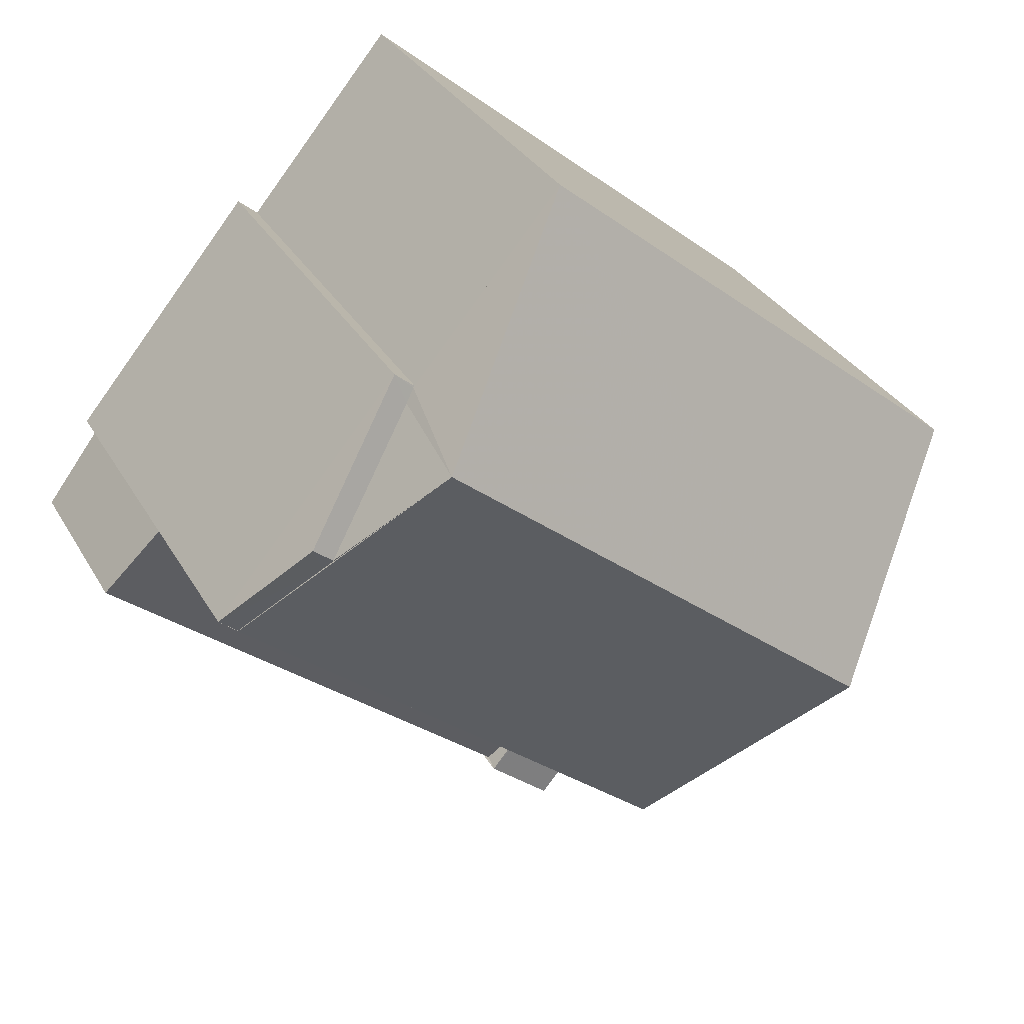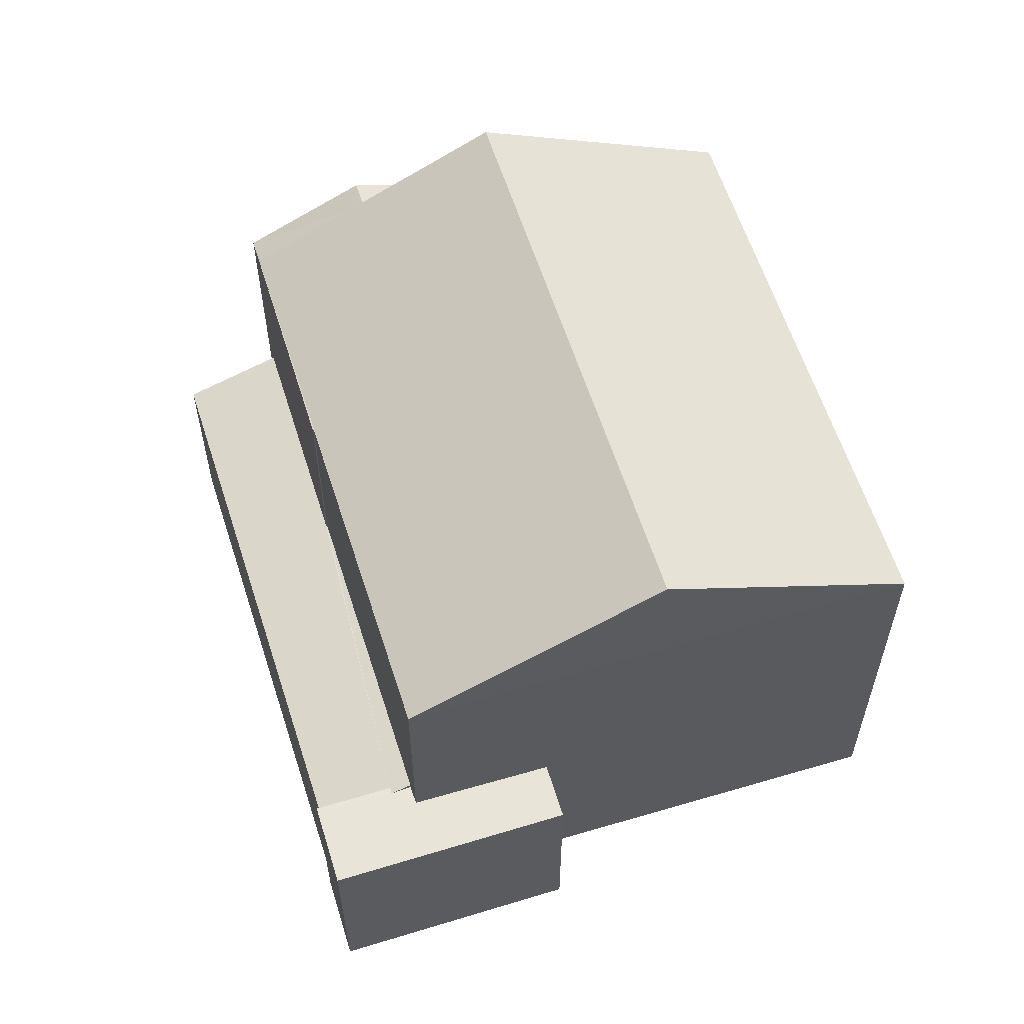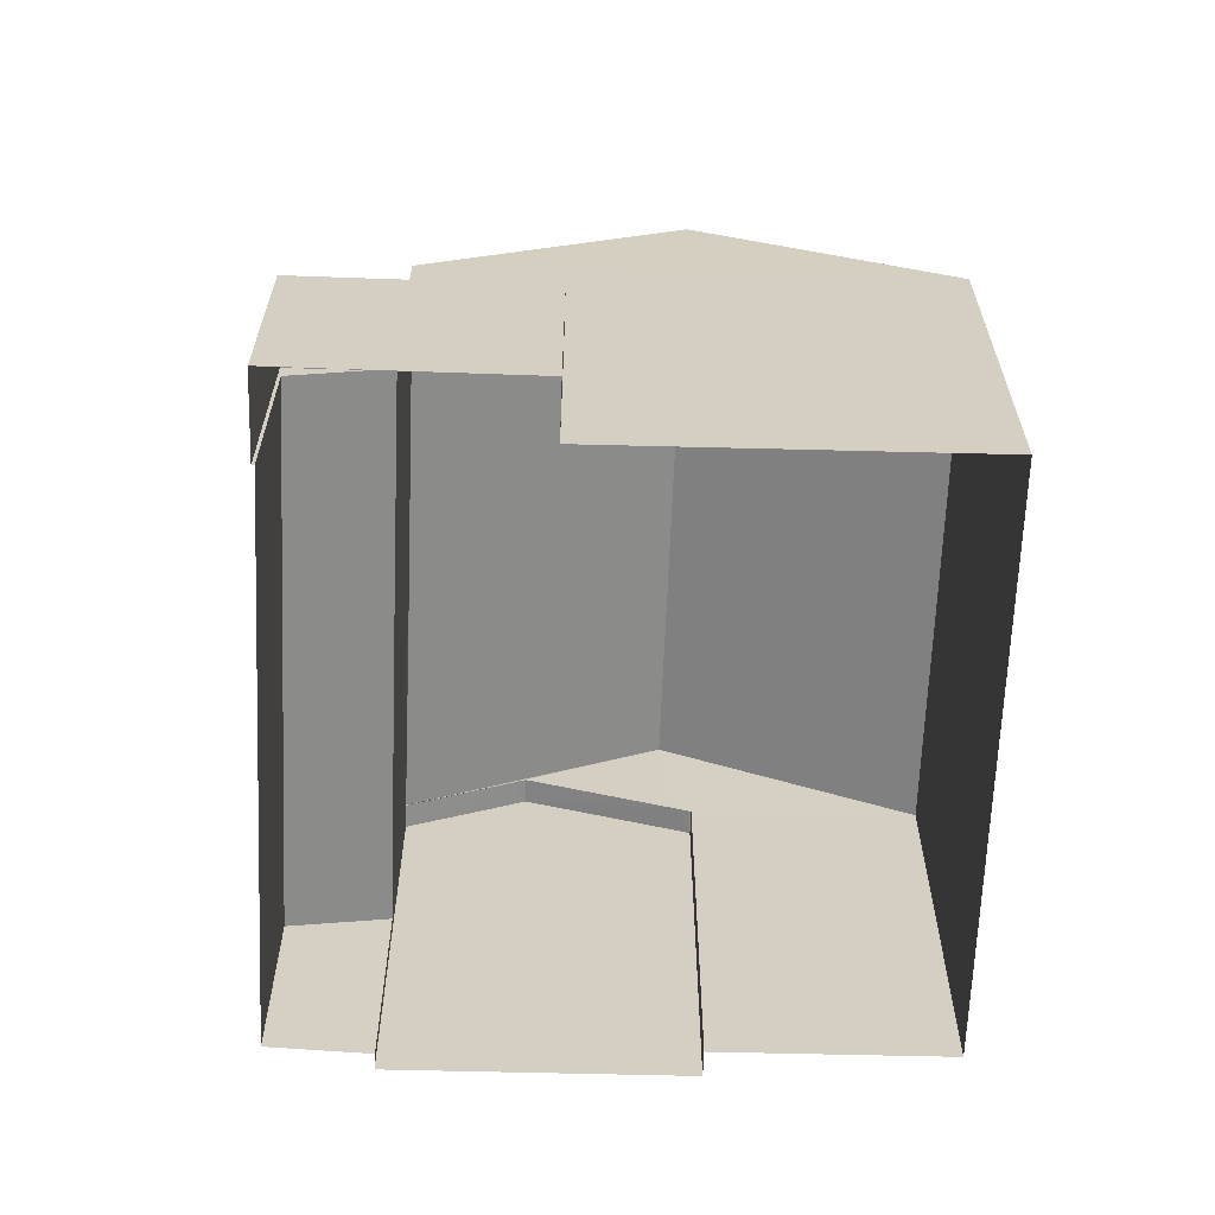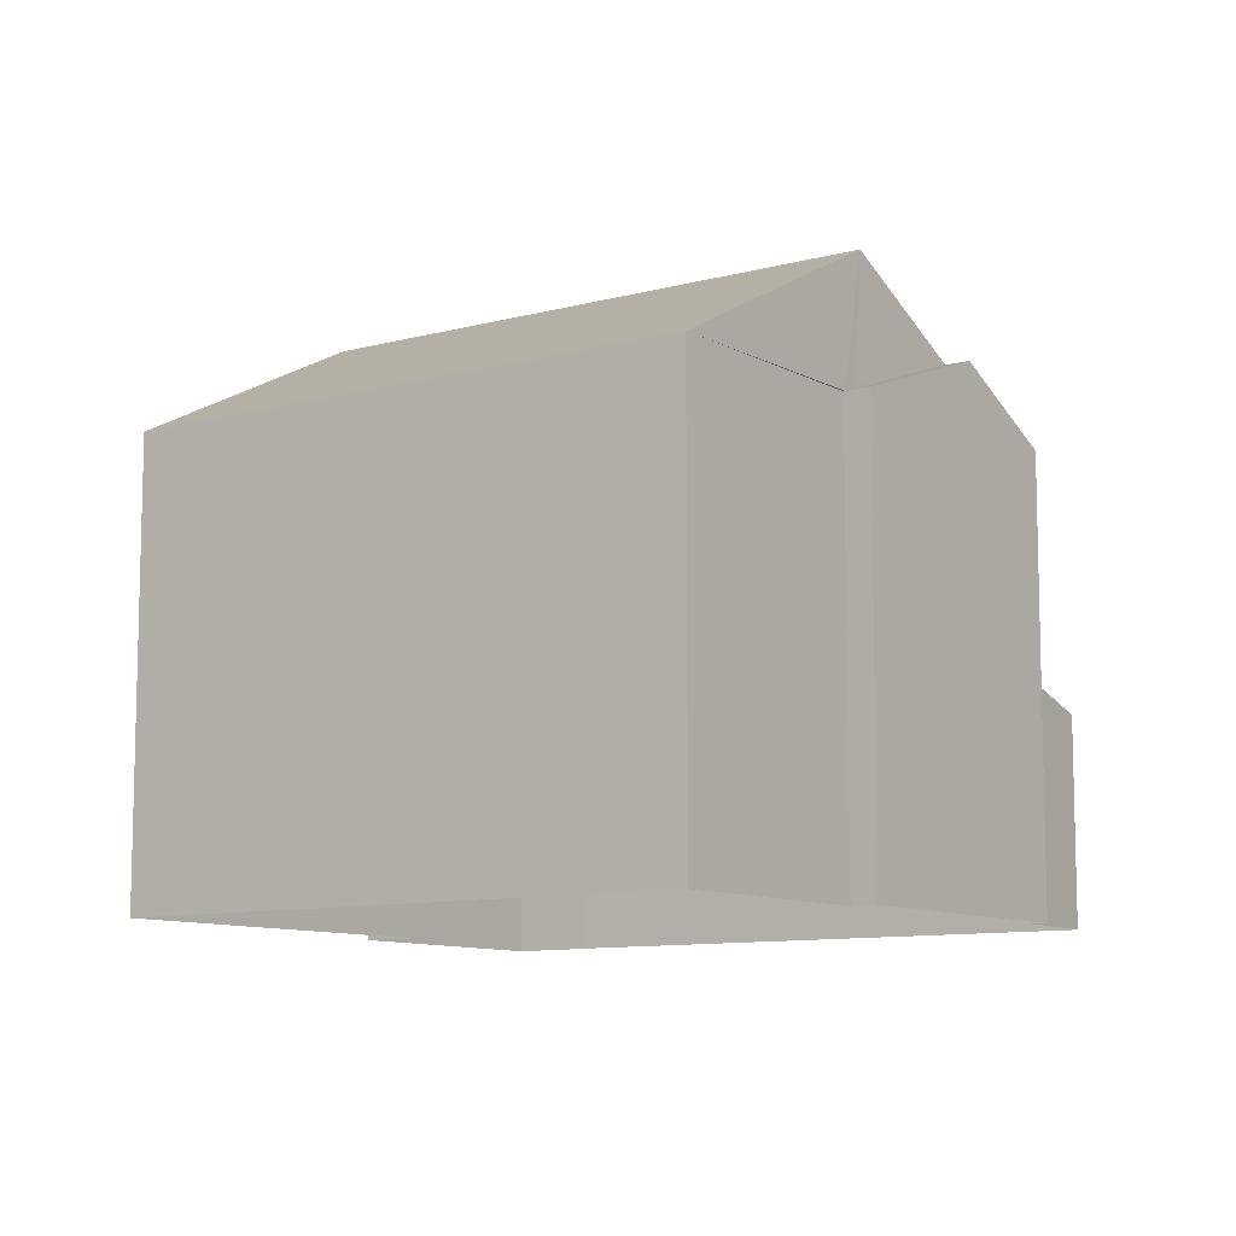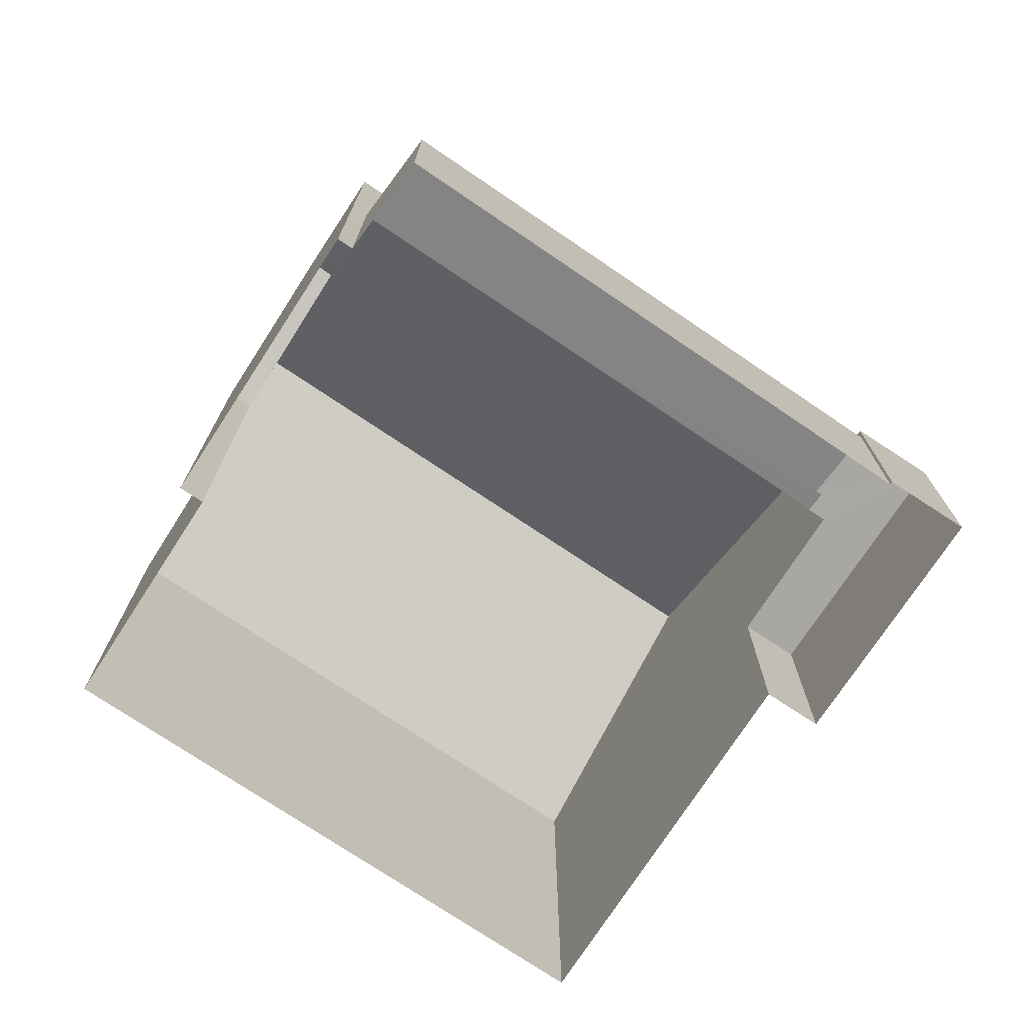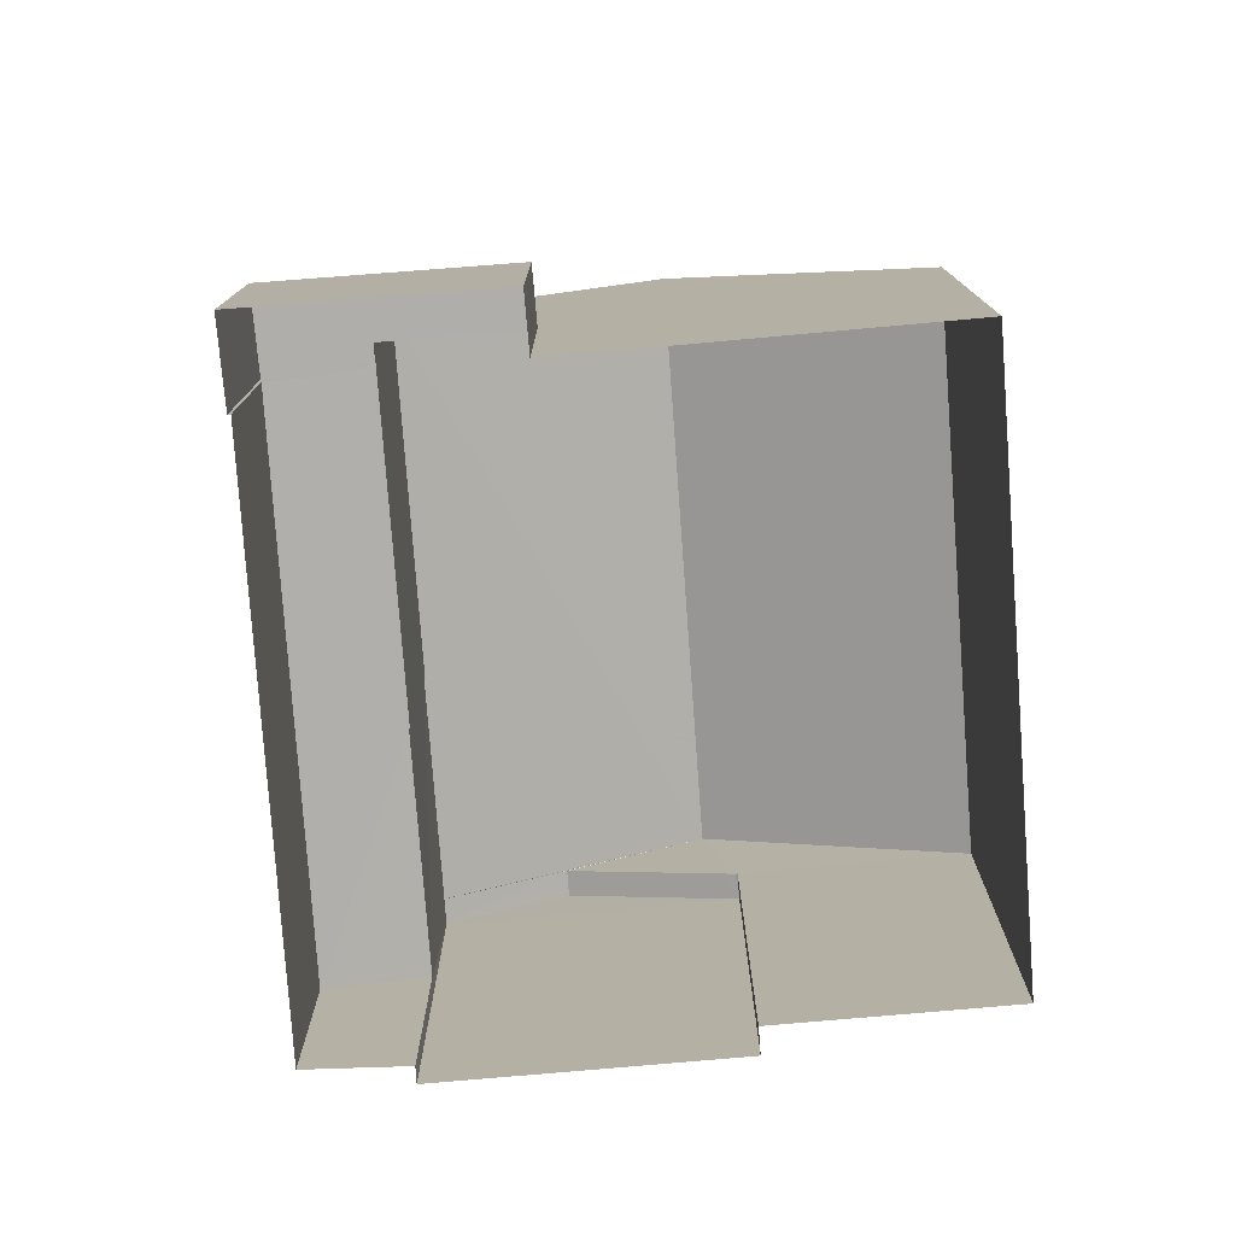
<metadata>
{"format":"obj","ext":"obj","renderer":"f3d","projection":"perspective","resolution":1024,"background":"white","views":[{"elev":31.5,"azim":-25.1,"up":"+Y"},{"elev":60.2,"azim":33.0,"up":"+Z"},{"elev":-64.4,"azim":48.4,"up":"+Z"},{"elev":-9.7,"azim":175.9,"up":"+Z"},{"elev":-74.8,"azim":-73.2,"up":"+Z"},{"elev":-77.8,"azim":54.9,"up":"+Z"}]}
</metadata>
<code>
v -8.957e+04 -9.968e+04 4.41
v -8.957e+04 -9.968e+04 4.409
v -8.956e+04 -9.969e+04 4.409
v -8.957e+04 -9.968e+04 4.41
v -8.957e+04 -9.969e+04 4.41
v -8.958e+04 -9.969e+04 4.41
v -8.957e+04 -9.969e+04 4.41
v -8.957e+04 -9.969e+04 4.41
v -8.957e+04 -9.969e+04 4.41
v -8.958e+04 -9.969e+04 4.411
v -8.957e+04 -9.969e+04 4.41
v -8.957e+04 -9.969e+04 4.41
v -8.957e+04 -9.968e+04 10.33
v -8.957e+04 -9.969e+04 11.05
v -8.957e+04 -9.969e+04 11.05
v -8.957e+04 -9.968e+04 10.25
v -8.957e+04 -9.968e+04 10.26
v -8.957e+04 -9.968e+04 10.25
v -8.957e+04 -9.969e+04 7.39
v -8.957e+04 -9.969e+04 7.39
v -8.957e+04 -9.969e+04 7.39
v -8.957e+04 -9.969e+04 7.39
v -8.957e+04 -9.969e+04 7.39
v -8.957e+04 -9.969e+04 7.39
v -8.957e+04 -9.969e+04 7.39
v -8.957e+04 -9.969e+04 7.39
v -8.957e+04 -9.968e+04 10.25
v -8.957e+04 -9.968e+04 12.03
v -8.957e+04 -9.969e+04 12.02
v -8.957e+04 -9.969e+04 10.25
v -8.958e+04 -9.969e+04 10.25
v -8.957e+04 -9.969e+04 10.25
v -8.957e+04 -9.969e+04 10.96
v -8.957e+04 -9.969e+04 10.25
v -8.957e+04 -9.969e+04 10.26
v -8.957e+04 -9.969e+04 10.25
v -8.957e+04 -9.969e+04 10.26
v -8.957e+04 -9.969e+04 10.26
v -8.956e+04 -9.969e+04 10.25
v -8.957e+04 -9.969e+04 10.25
v -8.957e+04 -9.969e+04 7.463
v -8.957e+04 -9.969e+04 7.469
v -8.957e+04 -9.969e+04 7.468
v -8.957e+04 -9.969e+04 7.473
v -8.958e+04 -9.969e+04 7.121
v -8.957e+04 -9.969e+04 7.12
f 1 2 3
f 4 1 5
f 6 4 5
f 7 8 9
f 1 3 7
f 10 5 11
f 12 11 9
f 1 7 5
f 11 7 9
f 5 7 11
f 13 14 15
f 13 16 14
f 17 18 16
f 13 17 16
f 19 20 21
f 22 21 23
f 19 24 20
f 22 23 25
f 23 20 26
f 21 20 23
f 27 28 29
f 30 31 32
f 33 14 31
f 34 30 32
f 35 33 31
f 35 31 30
f 36 34 32
f 37 38 28
f 27 29 39
f 33 15 14
f 38 29 28
f 36 32 40
f 41 42 25
f 23 41 25
f 43 44 45
f 25 42 43
f 46 25 43
f 46 43 45
f 29 38 39
f 43 32 44
f 5 44 6
f 6 44 31
f 44 32 31
f 46 10 11
f 46 45 10
f 21 22 12
f 9 21 12
f 5 10 45
f 44 5 45
f 38 24 39
f 39 24 3
f 38 20 24
f 3 24 7
f 14 16 31
f 23 26 41
f 42 40 32
f 43 42 32
f 35 37 33
f 37 28 33
f 13 28 17
f 28 27 17
f 33 28 15
f 15 28 13
f 1 4 16
f 18 1 16
f 26 20 41
f 20 38 41
f 42 41 40
f 36 38 37
f 34 37 30
f 34 36 37
f 40 38 36
f 41 38 40
f 35 30 37
f 1 18 2
f 2 18 27
f 18 17 27
f 6 16 4
f 6 31 16
f 7 19 8
f 7 24 19
f 19 21 9
f 8 19 9
f 27 3 2
f 27 39 3
f 22 46 12
f 12 46 11
f 25 46 22

</code>
